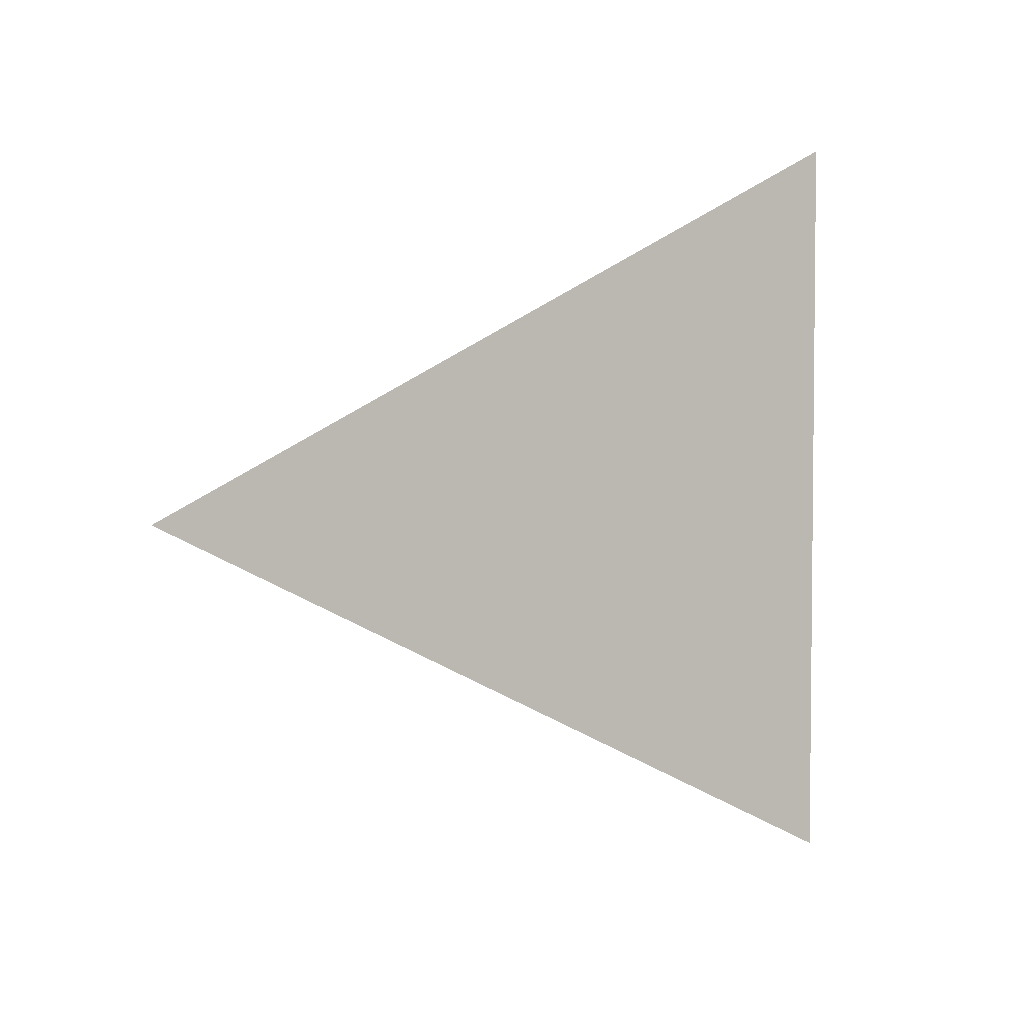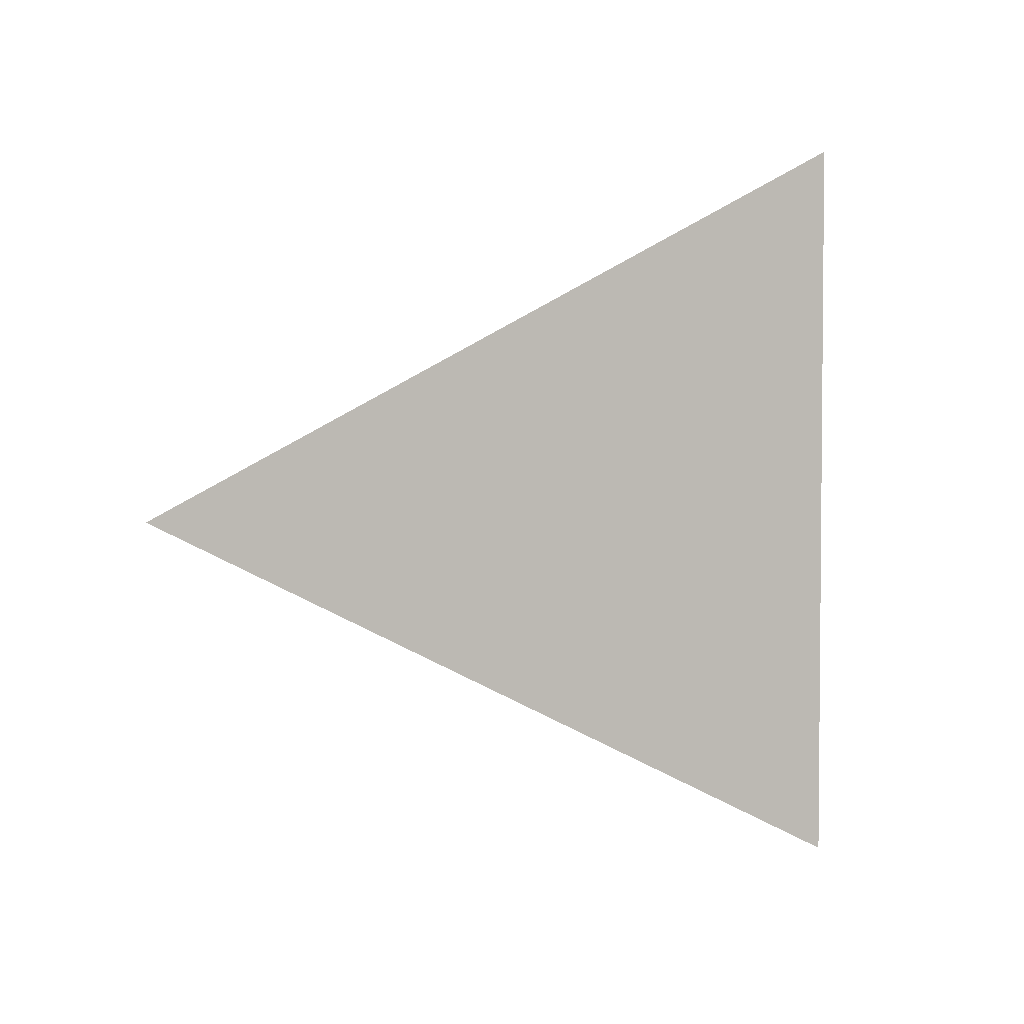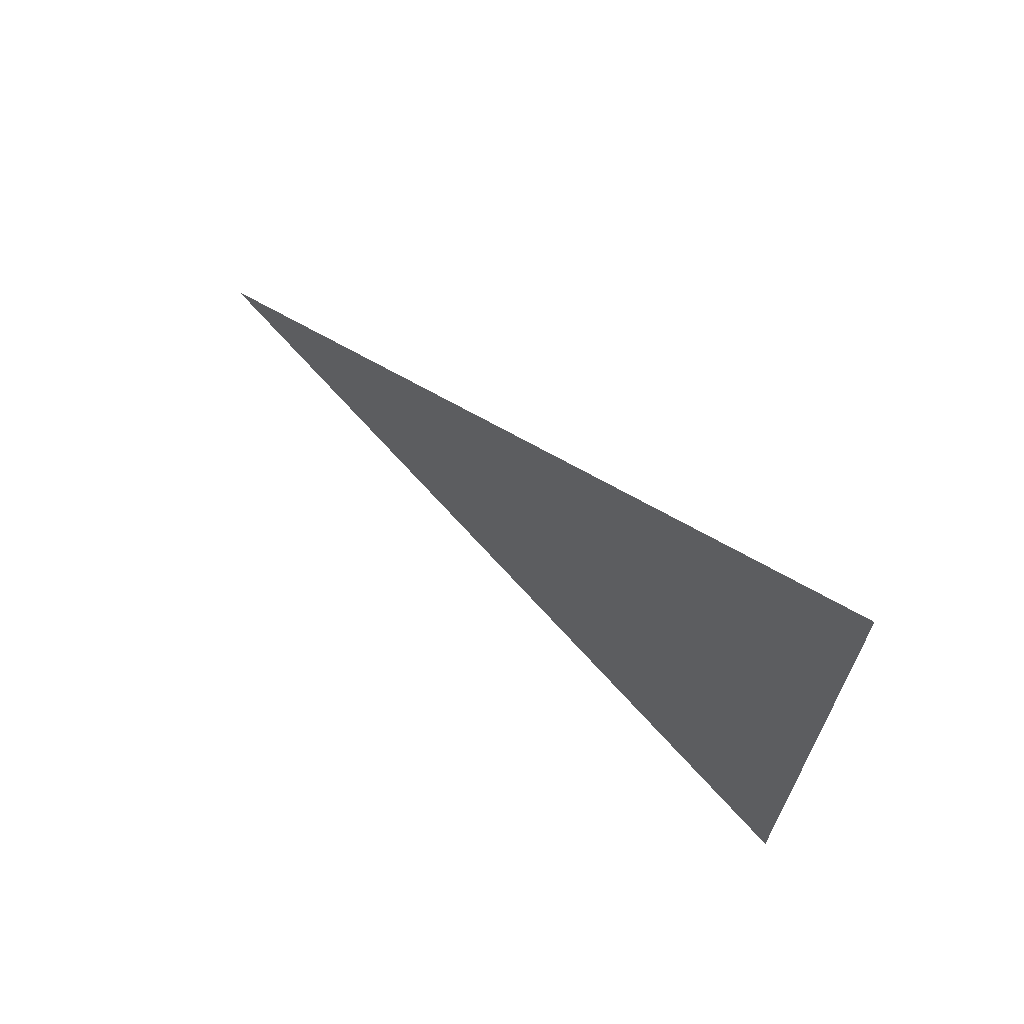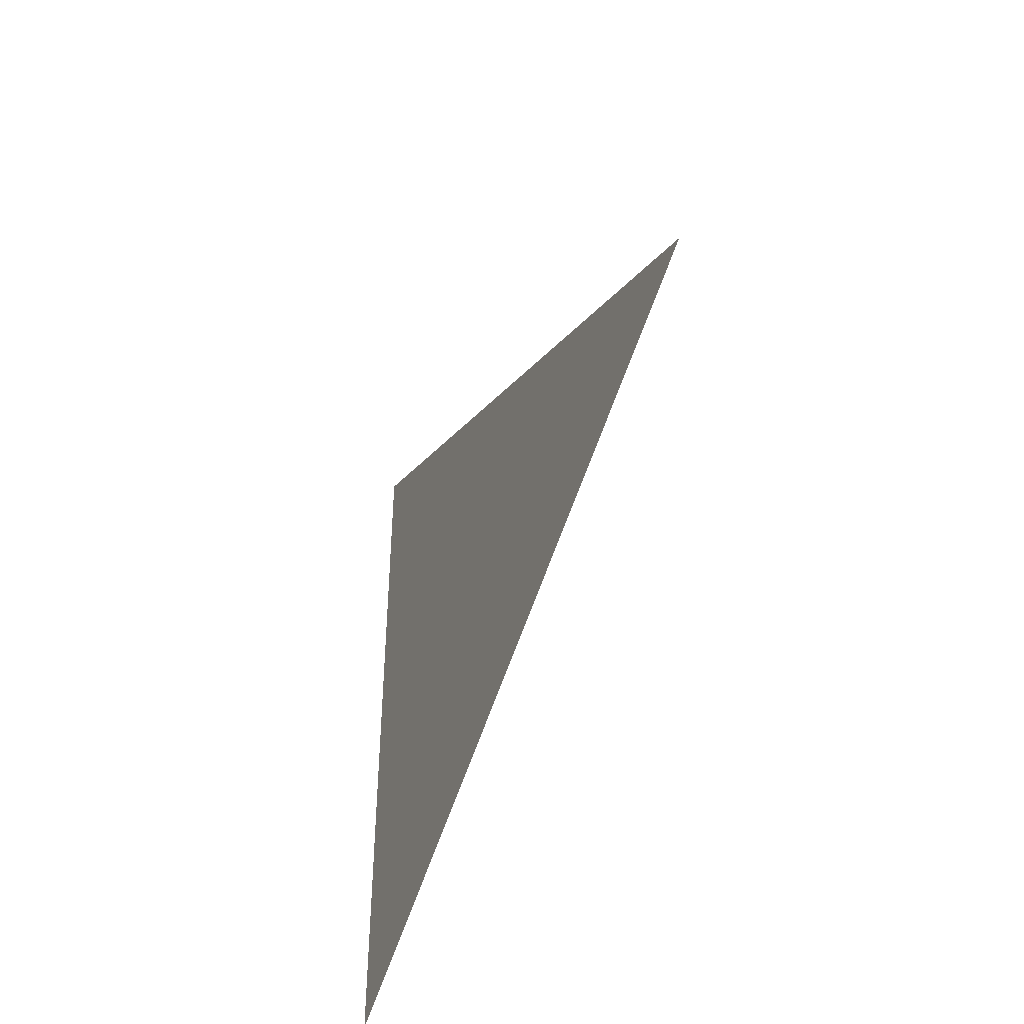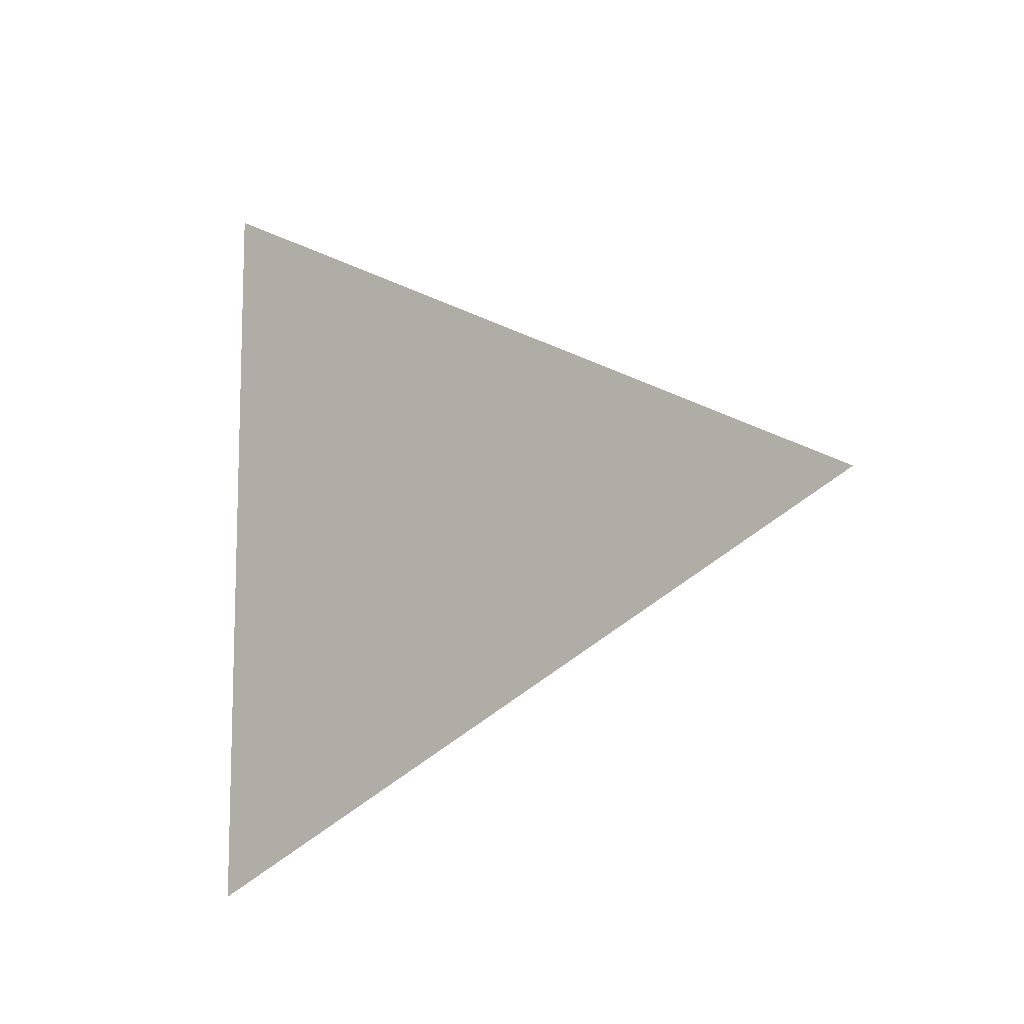
<metadata>
{"format":"obj","ext":"obj","renderer":"f3d","projection":"perspective","resolution":1024,"background":"white","views":[{"elev":3.7,"azim":-119.7,"up":"+Z"},{"elev":3.2,"azim":-117.4,"up":"+Z"},{"elev":67.7,"azim":-48.9,"up":"+Z"},{"elev":-43.8,"azim":157.1,"up":"+Z"},{"elev":-10.7,"azim":126.2,"up":"+Z"}]}
</metadata>
<code>
g Down
v -0 -0.005 -0.005
v -0 0.005 0
v -0 -0.005 0.005
f -1 -2 -3

</code>
